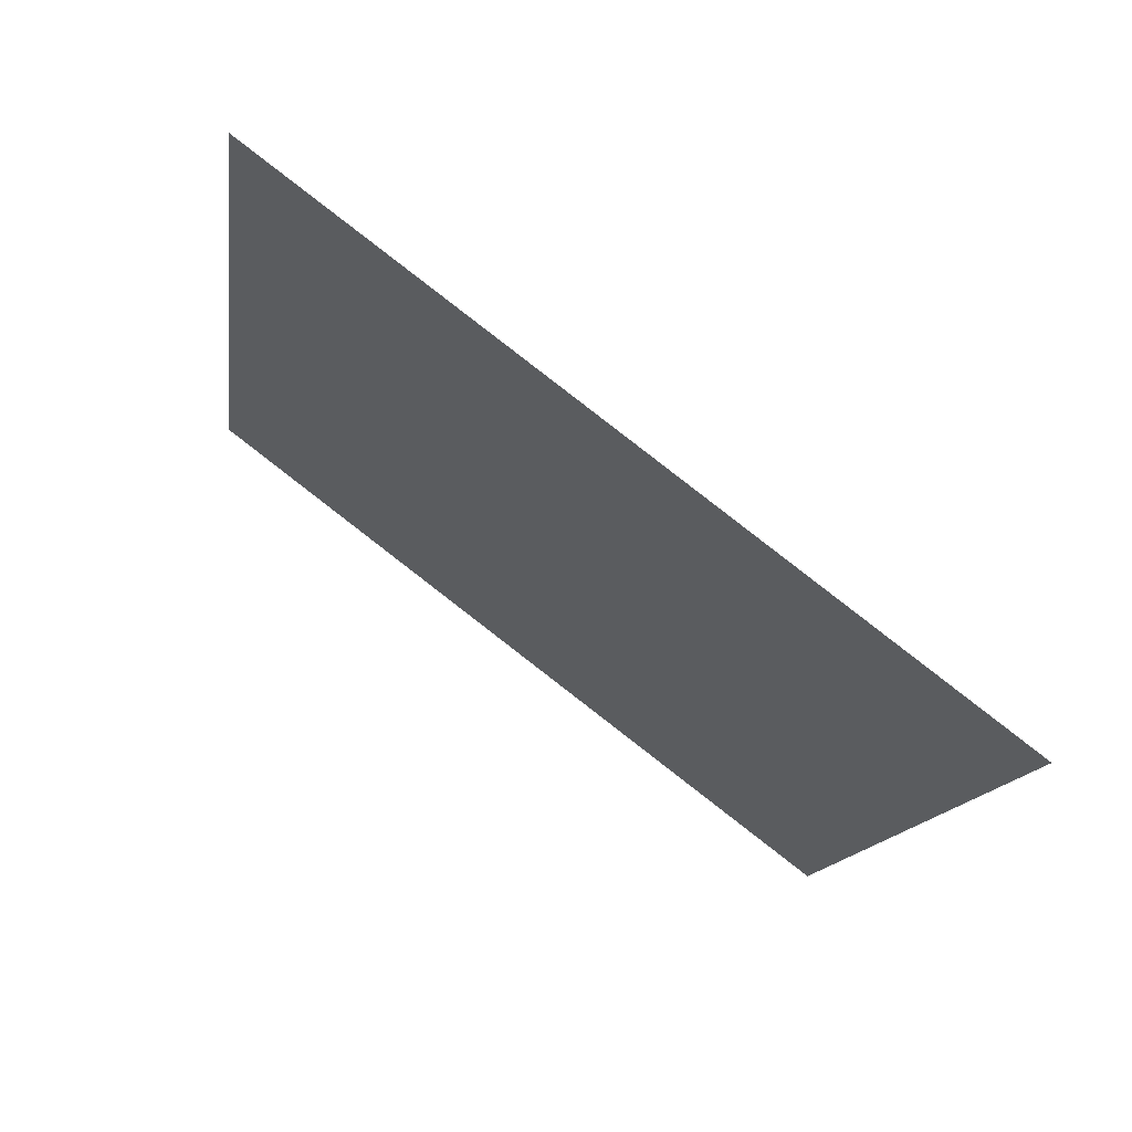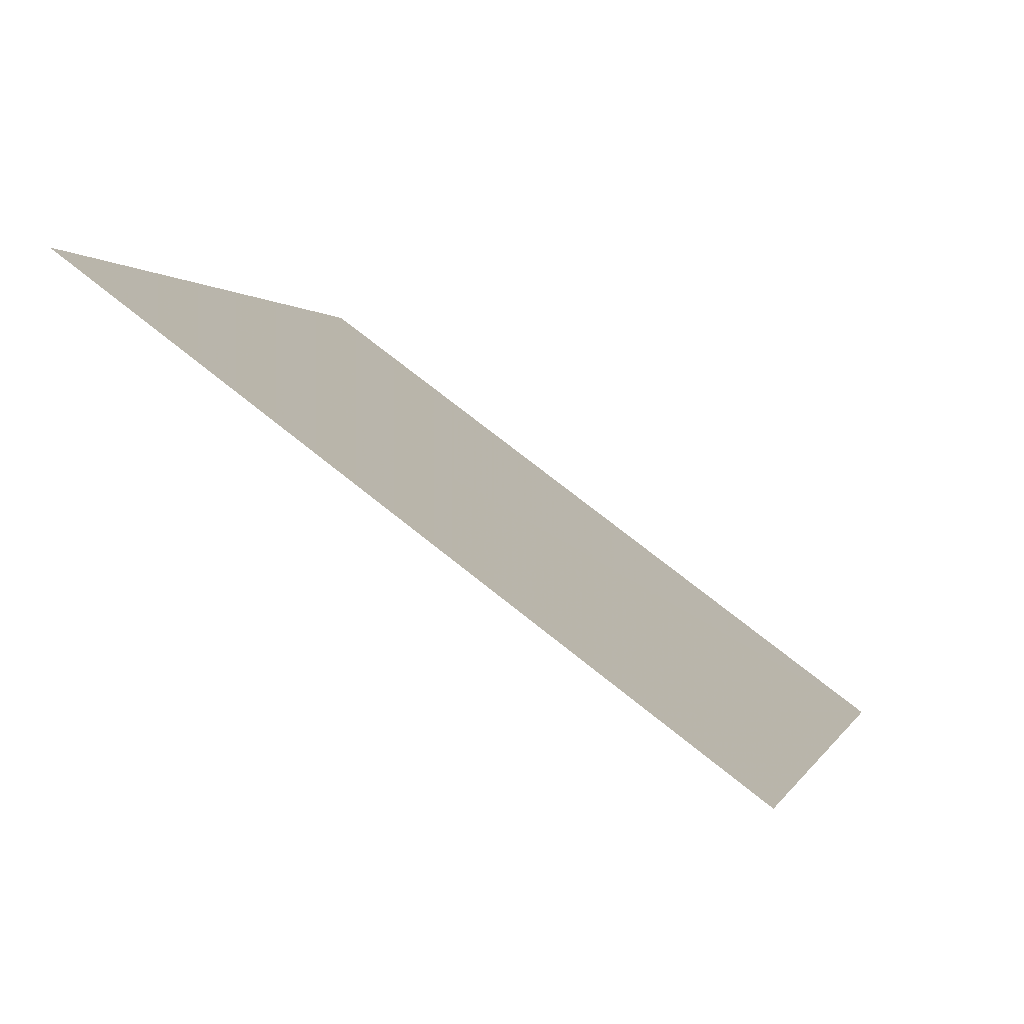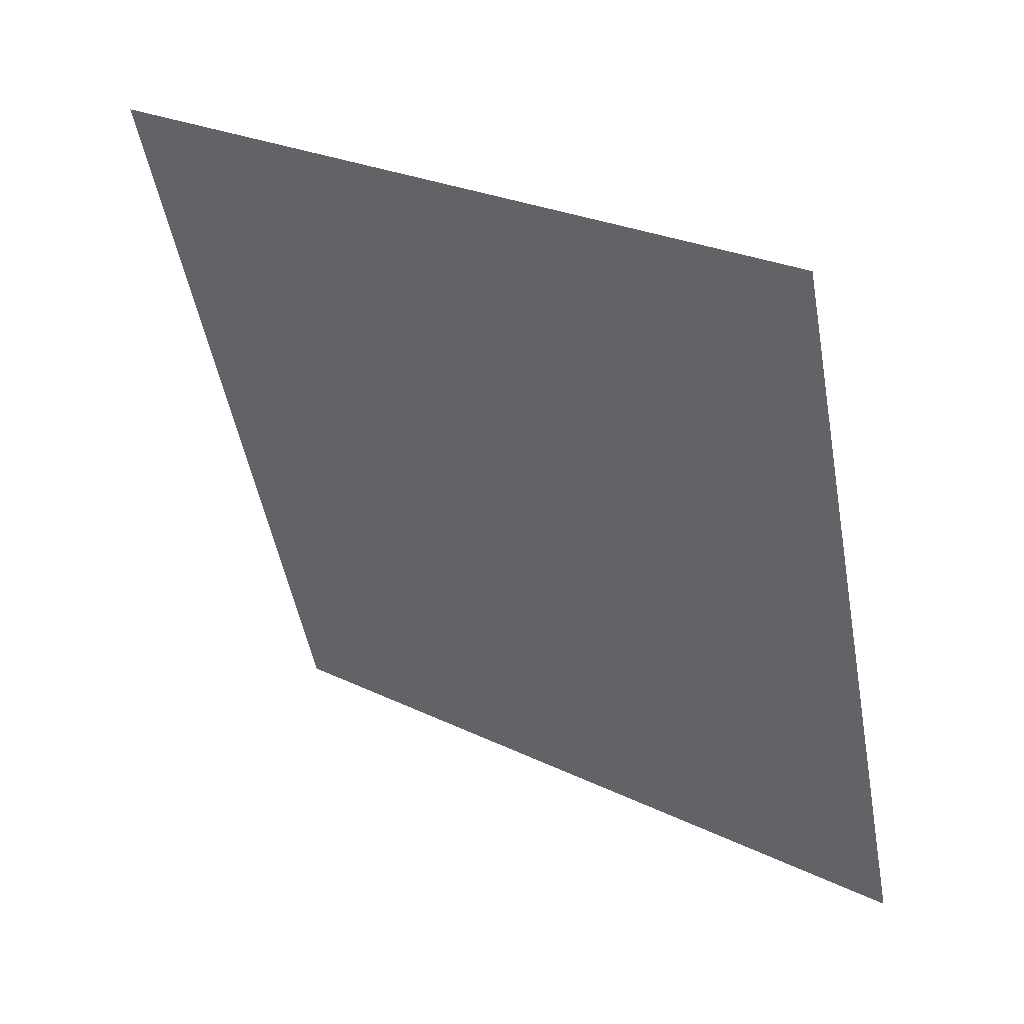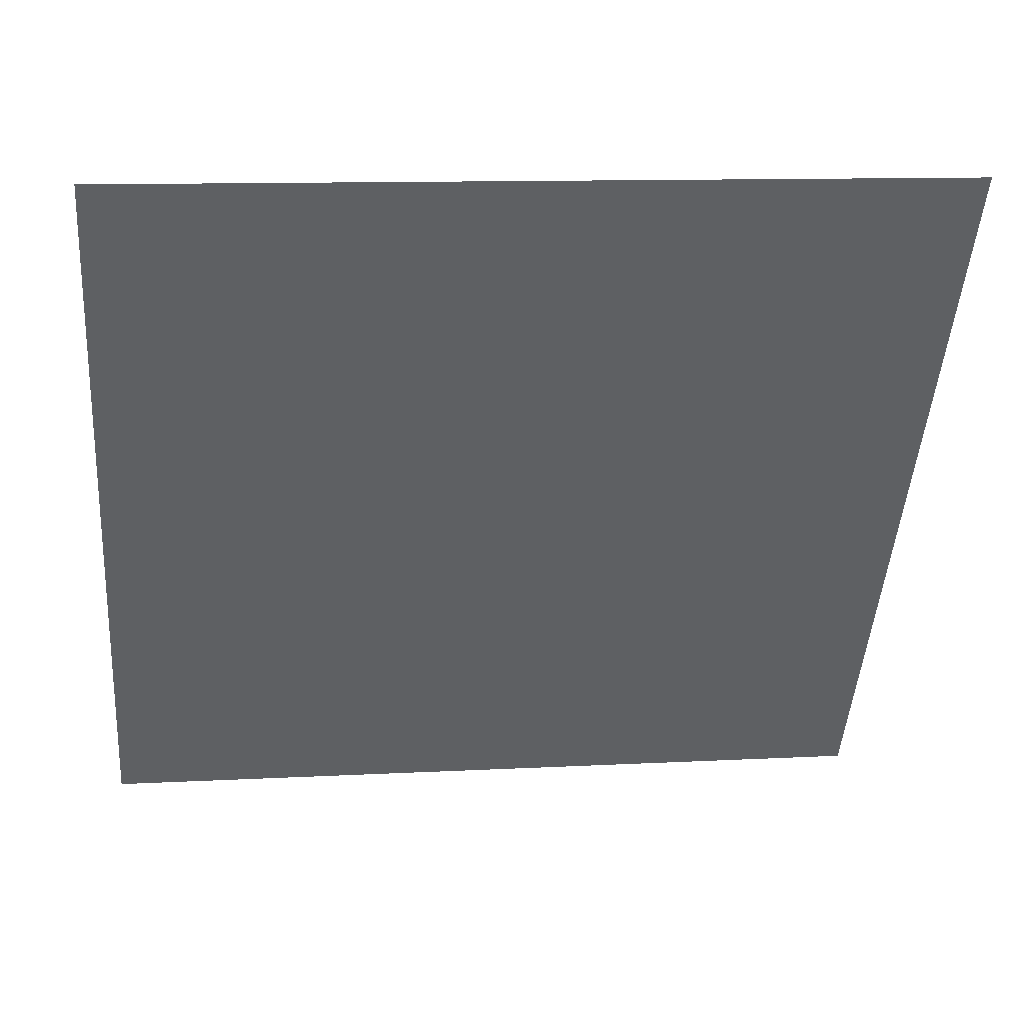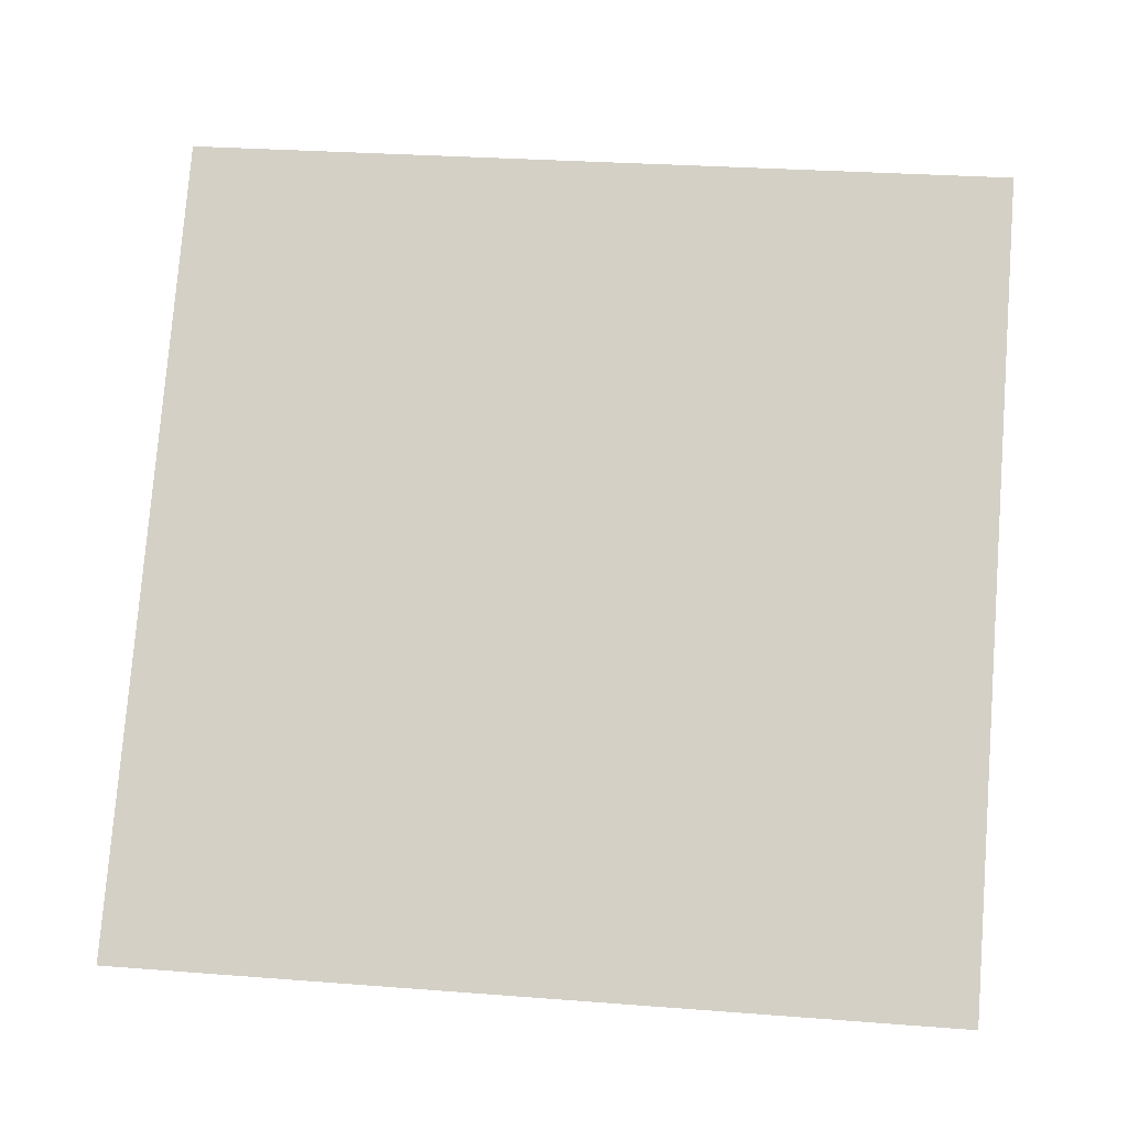
<metadata>
{"format":"obj","ext":"obj","renderer":"f3d","projection":"perspective","resolution":1024,"background":"white","views":[{"elev":-15.0,"azim":82.7,"up":"+Y"},{"elev":-0.9,"azim":104.8,"up":"+Y"},{"elev":-51.6,"azim":100.9,"up":"+Y"},{"elev":7.6,"azim":171.5,"up":"+Z"},{"elev":41.1,"azim":-173.1,"up":"+Y"}]}
</metadata>
<code>
v -0.06986 0.6421 0.3133
v -0.07642 0.6423 0.3133
v -0.0763 0.6462 0.3186
v -0.06974 0.6461 0.3185
f 4 3 2 1

</code>
